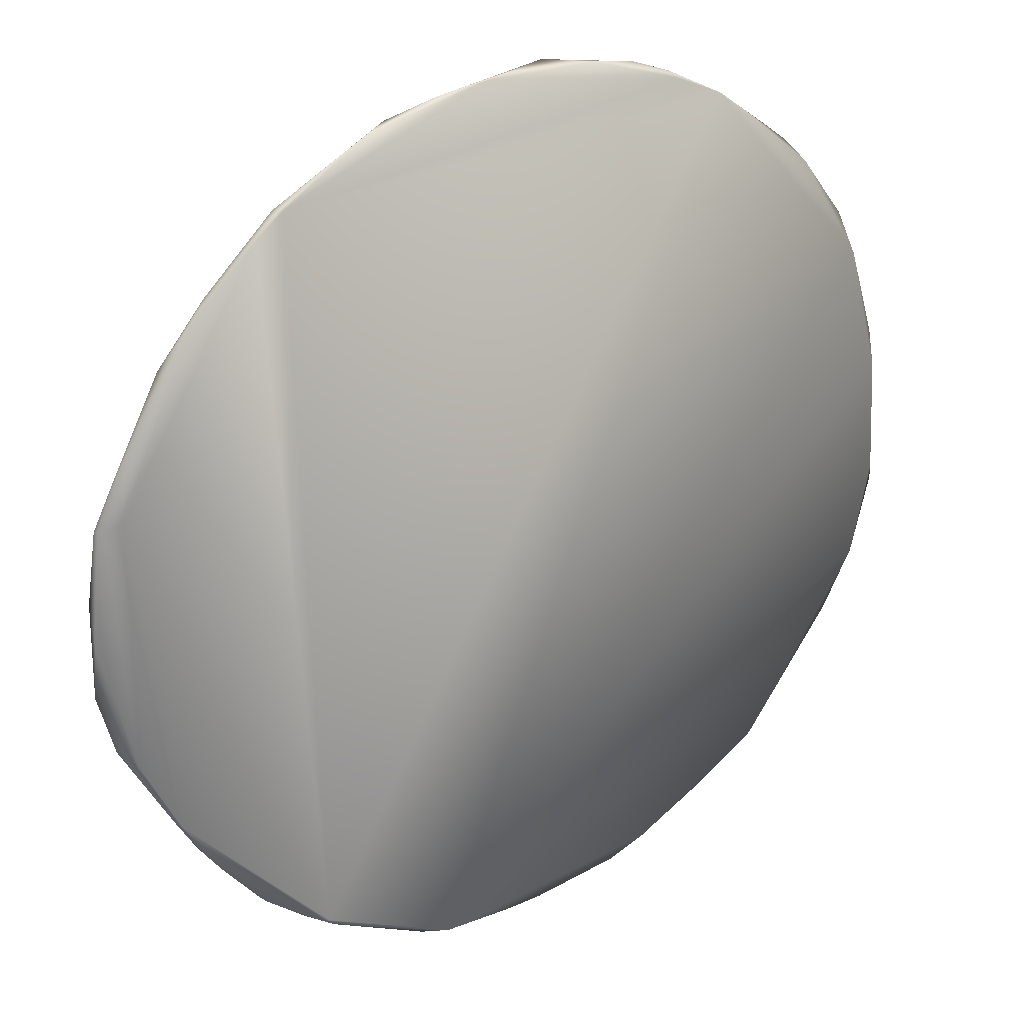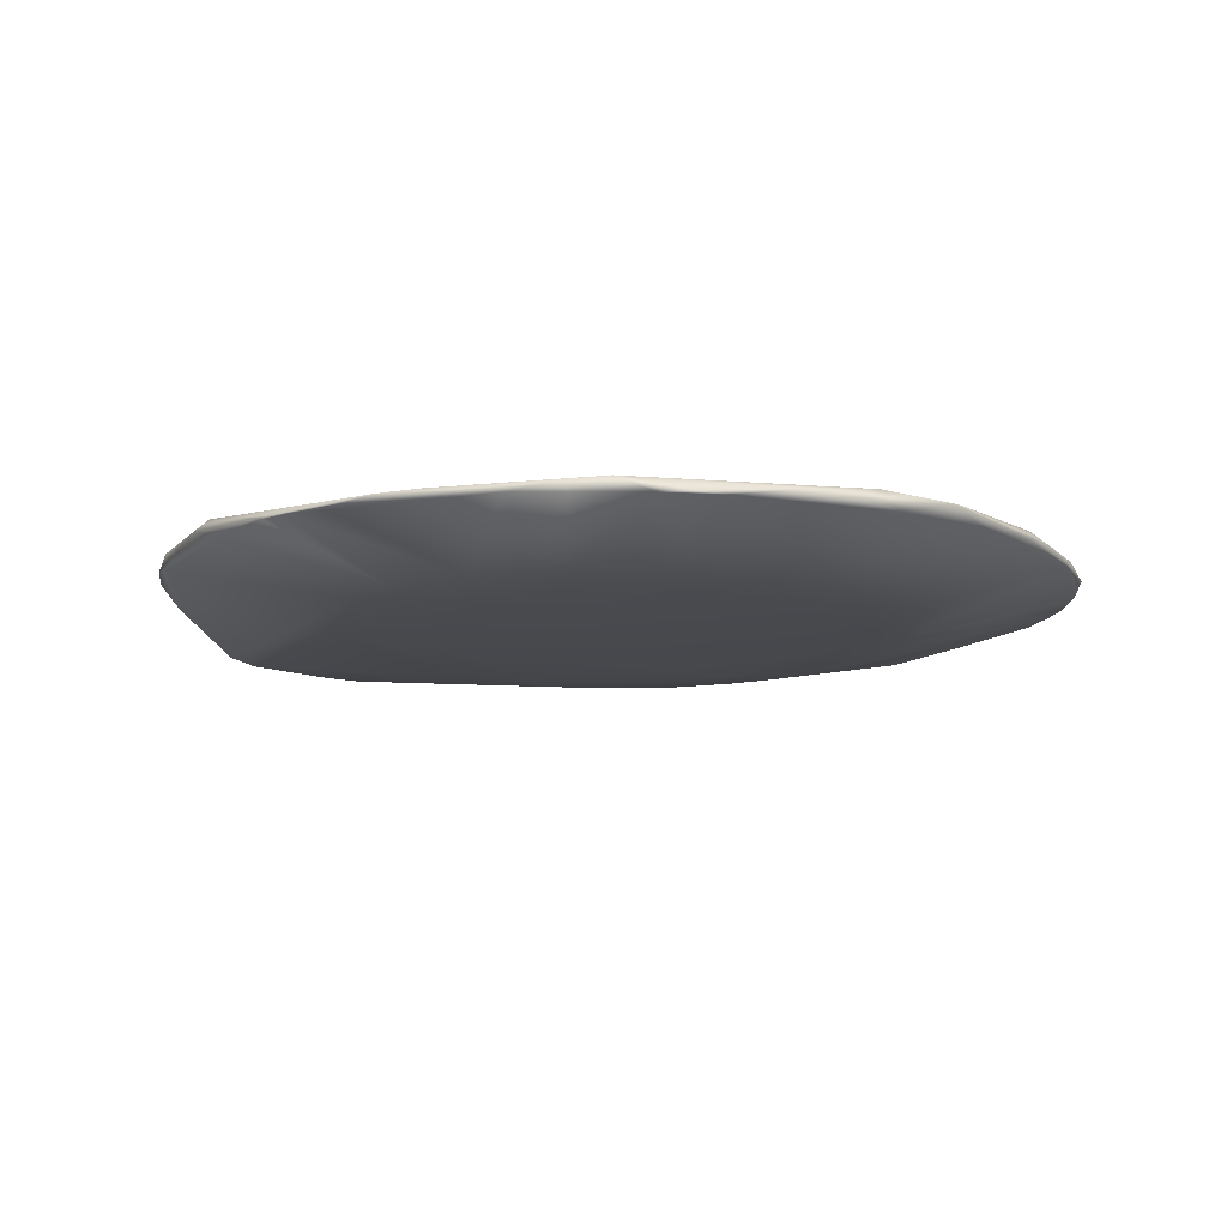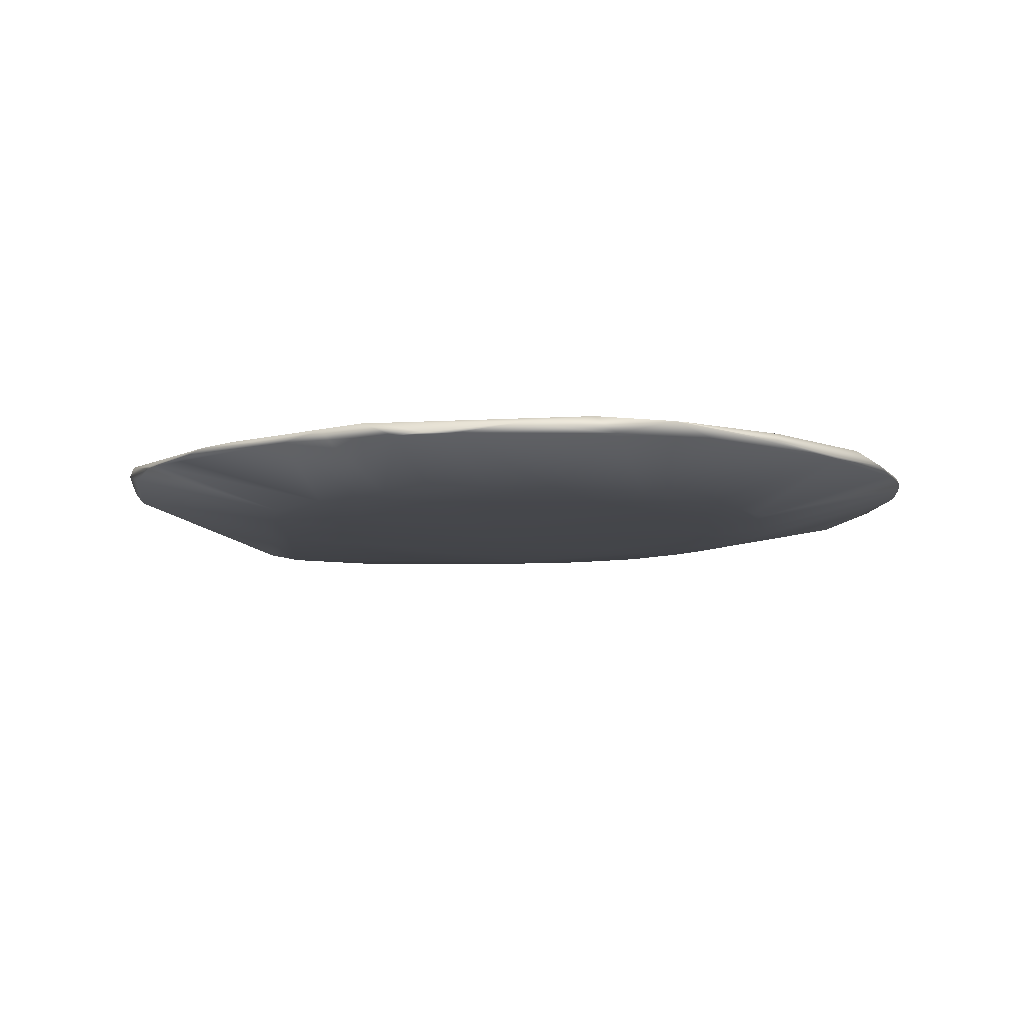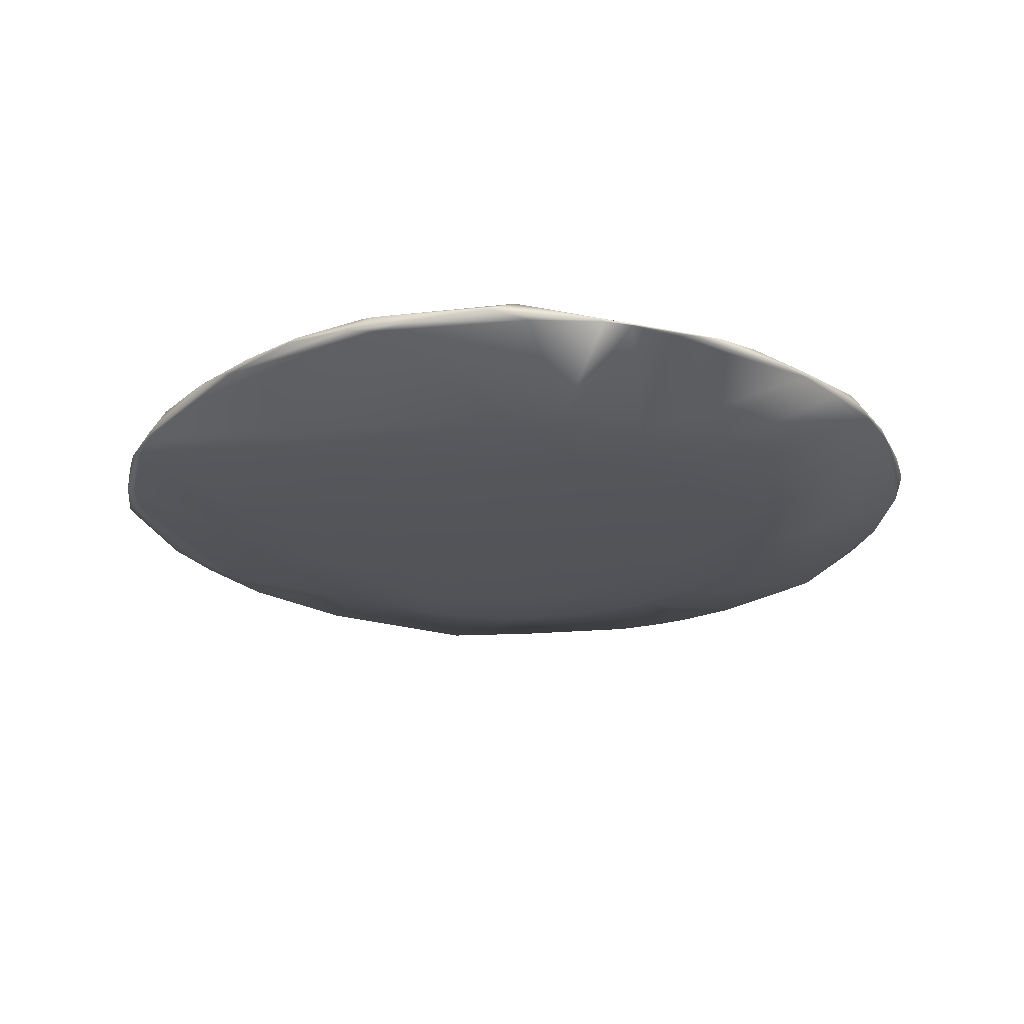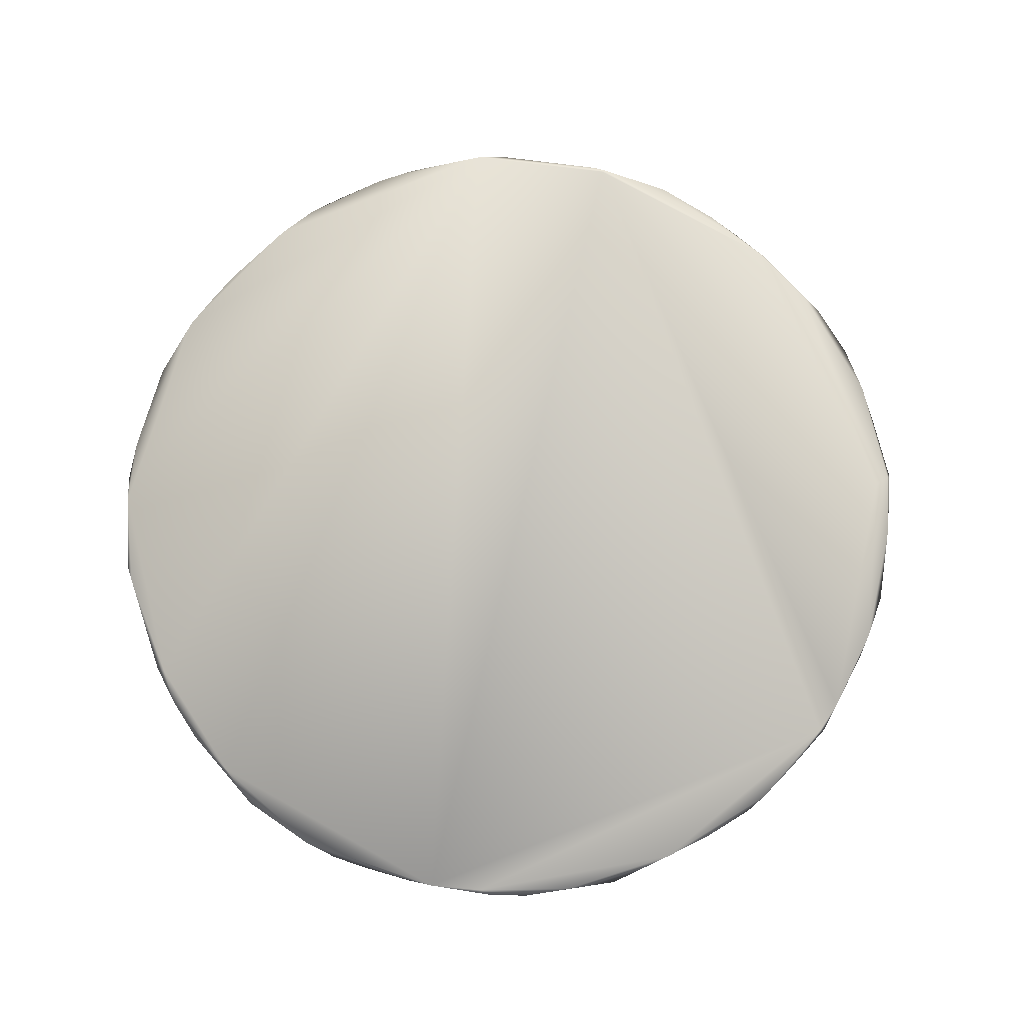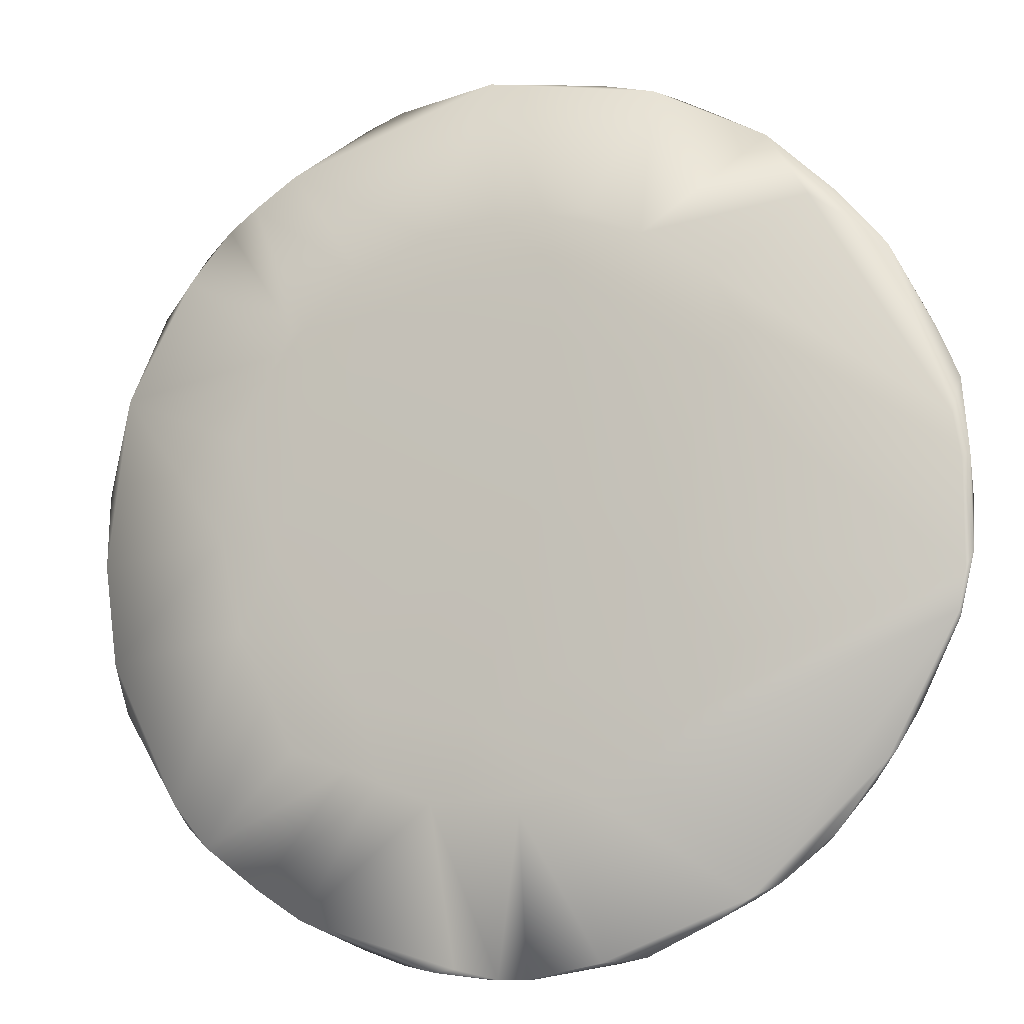
<metadata>
{"format":"obj","ext":"obj","renderer":"f3d","projection":"perspective","resolution":1024,"background":"white","views":[{"elev":25.3,"azim":-34.3,"up":"+Y"},{"elev":-12.0,"azim":41.1,"up":"+Z"},{"elev":-9.2,"azim":60.4,"up":"+Z"},{"elev":-23.9,"azim":-13.2,"up":"+Z"},{"elev":74.9,"azim":161.9,"up":"+Z"},{"elev":-11.8,"azim":-160.3,"up":"+Y"}]}
</metadata>
<code>
v 0.004335 -0.1194 0.01761
v 0.01567 0.1215 0.01616
v -0.05479 -0.09785 0.02166
v 0.1057 0.07436 0.01657
v 0.09589 -0.08415 0.01488
v 0.08806 -0.09002 0.01895
v 0.001956 2e-06 0.005727
v 0.06849 0.1057 0.02017
v -0.07186 0.07993 0.0155
v 0.05018 0.06798 0.007683
v -0.01761 -0.1155 0.02164
v 0.1233 -0.03914 0.0198
v 0.06849 -0.1037 0.01578
v -0.04738 0.03791 0.00693
v -0.1037 0.02935 0.01759
v -0.08415 -0.07241 0.01909
v -0.1116 -0.01755 0.01164
v -0.04718 0.0592 0.008114
v 0.1233 0.04109 0.01554
v 0.084 -0.02818 0.007597
v 0.01142 0.08035 0.007812
v 0.08054 -0.09578 0.01528
v -0.1096 -0.02153 0.01095
v -0.02147 0.03666 0.006446
v -0.09198 0.06458 0.01652
v -0.09393 -0.05675 0.01882
v -0.08412 0.07435 0.0182
v -0.1084 0.02803 0.01579
v -0.07241 -0.08611 0.01998
v -0.08806 -0.06654 0.01729
v -0.1076 -0.03327 0.01293
v -0.06068 0.09783 0.0174
v 0.1008 0.08121 0.01726
v 0.1272 0.01761 0.01996
v 0.1252 -0.03326 0.0154
v 0.1135 0.06458 0.01753
v 0.06837 -0.06043 0.008604
v 0.07356 0.04829 0.007783
v 0.02554 -0.1167 0.01647
v -0.01065 -0.07277 0.008008
v 0.01566 -0.1194 0.01724
v 0.09002 -0.08806 0.01883
v 0.07066 -0.1018 0.01781
v -0.0137 -0.1155 0.0171
v -0.04714 -0.01405 0.006824
v -0.1096 0.0274 0.01391
v -0.1116 -0.003052 0.01435
v -0.05617 -0.09785 0.02153
v -0.09002 -0.06458 0.01768
v -0.07436 -0.08415 0.01916
v -0.06656 0.09199 0.01956
v -0.04697 0.1057 0.01855
v 0.09393 0.08806 0.01688
v 0.1272 0.0274 0.01779
v 0.04249 0.1172 0.01762
v -0.03009 0.1139 0.01719
v -0.02893 0.07163 0.007907
v 0.1213 -0.04697 0.01621
v 0.1057 -0.07241 0.01494
v 0.06655 0.05454 0.00761
v 0.08586 0.02486 0.007762
v 0.03131 -0.1174 0.017
v -0.02844 -0.06639 0.008453
v 0.04869 -0.04859 0.00681
v 0.05791 -0.0334 0.006722
v 0.007828 -0.1194 0.01754
v 0.0137 -0.1194 0.01687
v 0.1018 -0.07828 0.01538
v 0.07828 -0.09687 0.0182
v -0.04305 -0.1057 0.01825
v -0.06543 0.01334 0.007707
v -0.05156 -0.03876 0.00781
v -0.1076 0.01761 0.01172
v -0.09589 -0.05479 0.01808
v -0.07927 0.07994 0.01695
v -0.1017 0.04507 0.0172
v -0.1037 0.0411 0.01553
v -0.0591 0.09782 0.0196
v 0.08611 0.09393 0.01665
v 0.07045 0.05479 0.008215
v 0.1292 0.01566 0.01747
v 0.05284 0.1135 0.01837
v 0.02935 0.1194 0.0189
v 0.0744 0.1019 0.01663
v -0.01566 0.1174 0.01749
v -0.0137 0.07926 0.008228
v 0.1292 -0.005891 0.01597
v 0.116 -0.05625 0.01783
v 0.1174 0.05283 0.02014
v 0.124 0.03961 0.0164
v 0.05183 -0.06545 0.007799
v 0.04307 -0.06917 0.007722
v 0.08973 -0.002196 0.007702
v 0.07331 -0.00606 0.006831
v 0.03993 -0.1155 0.01808
v -0.05284 -0.0998 0.01714
v 0.005871 -0.1194 0.01708
v -0.05328 -0.09981 0.02153
v -0.02513 -0.114 0.02004
v -0.1076 -0.0318 0.01174
v -0.1037 -0.03721 0.01773
v -0.1115 0.007949 0.01233
v -0.0604 -0.0961 0.01855
v 0.1292 -0.01358 0.01967
v 0.1292 0.0137 0.01695
v -0.03558 0.1117 0.01829
v 0.05489 0.1115 0.01973
v -0.002832 0.07967 0.007817
v 0.1292 -0.01761 0.0196
v 0.03082 0.07711 0.007731
v 0.07923 0.03905 0.007744
v 0.029 -0.0749 0.007916
v 0.05089 -0.1115 0.01817
v -0.004892 0.04795 0.006633
v -0.00232 0.1194 0.01864
v 0.005062 -0.07802 0.008367
v -0.0413 -0.05439 0.008129
v -0.05649 0.0433 0.007741
v -0.1096 0.005871 0.01148
v 0.02682 0.05419 0.006751
v 0.07515 -0.04424 0.007584
v 0.01589 -0.05539 0.006756
v 0.06665 0.01901 0.006856
v -0.008559 -0.04196 0.006503
v -0.006571 0.06361 0.00698
v -0.039 0.001908 0.006441
v -0.03588 -0.02195 0.006546
f 11 8 3
f 12 11 6
f 15 3 51
f 78 51 3
f 78 3 8
f 89 8 11
f 22 5 6
f 63 96 100
f 26 3 15
f 27 15 51
f 27 76 15
f 28 15 76
f 28 101 15
f 29 26 16
f 30 100 96
f 33 8 89
f 34 12 104
f 34 89 11
f 34 11 12
f 110 2 84
f 36 19 4
f 38 4 19
f 41 95 11
f 113 6 11
f 113 11 95
f 42 88 12
f 42 12 6
f 92 22 13
f 98 99 11
f 98 11 3
f 44 96 40
f 17 23 100
f 17 100 31
f 73 25 9
f 117 100 23
f 101 26 15
f 27 25 76
f 46 28 76
f 46 25 73
f 47 101 28
f 48 3 26
f 48 26 29
f 48 98 3
f 49 31 100
f 49 100 30
f 50 29 16
f 50 49 30
f 50 16 49
f 101 47 17
f 101 17 31
f 75 32 9
f 75 9 25
f 53 8 33
f 54 89 34
f 55 84 2
f 57 32 56
f 87 93 19
f 109 104 12
f 109 12 35
f 58 35 12
f 59 35 58
f 90 19 36
f 33 89 36
f 33 36 4
f 33 4 53
f 62 39 13
f 62 95 41
f 64 7 65
f 65 7 94
f 66 41 11
f 66 11 1
f 67 112 39
f 67 62 41
f 67 39 62
f 68 42 6
f 68 6 5
f 68 5 59
f 68 88 42
f 69 22 6
f 69 13 22
f 43 113 13
f 43 13 69
f 69 6 113
f 91 5 22
f 70 96 44
f 99 1 11
f 40 116 44
f 119 23 17
f 119 71 23
f 73 18 118
f 125 21 110
f 74 26 101
f 74 31 49
f 74 49 16
f 74 16 26
f 75 25 27
f 77 46 76
f 77 76 25
f 77 25 46
f 102 47 46
f 102 119 17
f 102 17 47
f 28 46 47
f 103 48 29
f 103 29 50
f 103 98 48
f 103 50 30
f 103 30 96
f 103 96 70
f 78 32 51
f 78 52 32
f 106 56 32
f 106 32 52
f 79 84 8
f 79 8 53
f 80 53 4
f 80 4 38
f 80 79 53
f 81 54 34
f 83 55 2
f 106 52 78
f 106 78 115
f 107 115 78
f 107 78 8
f 107 83 115
f 107 82 55
f 107 55 83
f 18 73 9
f 14 18 57
f 57 56 86
f 85 2 56
f 86 56 2
f 88 58 12
f 20 35 59
f 88 59 58
f 88 68 59
f 89 90 36
f 90 89 54
f 90 81 19
f 90 54 81
f 93 87 35
f 120 125 110
f 96 63 40
f 122 7 64
f 97 44 116
f 97 116 67
f 97 1 44
f 97 66 1
f 97 67 41
f 97 41 66
f 116 112 67
f 113 43 69
f 92 91 22
f 37 5 91
f 99 70 44
f 99 98 70
f 100 117 63
f 71 45 23
f 101 31 74
f 75 27 51
f 75 51 32
f 102 46 73
f 102 73 119
f 103 70 98
f 60 10 79
f 60 79 80
f 104 81 34
f 105 87 19
f 105 19 81
f 84 55 82
f 2 115 83
f 106 85 56
f 107 8 82
f 110 84 10
f 10 84 79
f 14 118 18
f 57 18 9
f 57 9 32
f 21 108 2
f 108 86 2
f 57 86 108
f 109 35 87
f 109 87 105
f 109 105 81
f 109 81 104
f 121 59 5
f 121 5 37
f 122 64 92
f 65 94 20
f 10 120 110
f 38 111 60
f 111 19 61
f 93 61 19
f 93 94 61
f 123 111 61
f 112 92 13
f 112 13 39
f 95 62 13
f 44 1 99
f 118 14 71
f 118 119 73
f 117 23 72
f 72 23 45
f 24 7 126
f 114 7 24
f 126 7 127
f 108 21 125
f 108 125 57
f 38 60 80
f 10 60 120
f 84 82 8
f 115 2 85
f 115 85 106
f 20 59 121
f 20 94 93
f 20 93 35
f 123 94 7
f 123 7 120
f 64 91 92
f 92 112 122
f 20 64 65
f 20 121 64
f 121 91 64
f 121 37 91
f 21 2 110
f 19 111 38
f 61 94 123
f 123 60 111
f 95 13 113
f 40 63 117
f 124 40 117
f 117 72 127
f 124 7 122
f 119 118 71
f 127 72 45
f 14 24 126
f 24 14 125
f 24 125 114
f 57 125 14
f 120 7 114
f 124 127 7
f 112 116 40
f 122 112 40
f 124 122 40
f 117 127 124
f 71 14 45
f 126 45 14
f 60 123 120
f 125 120 114
f 127 45 126

</code>
